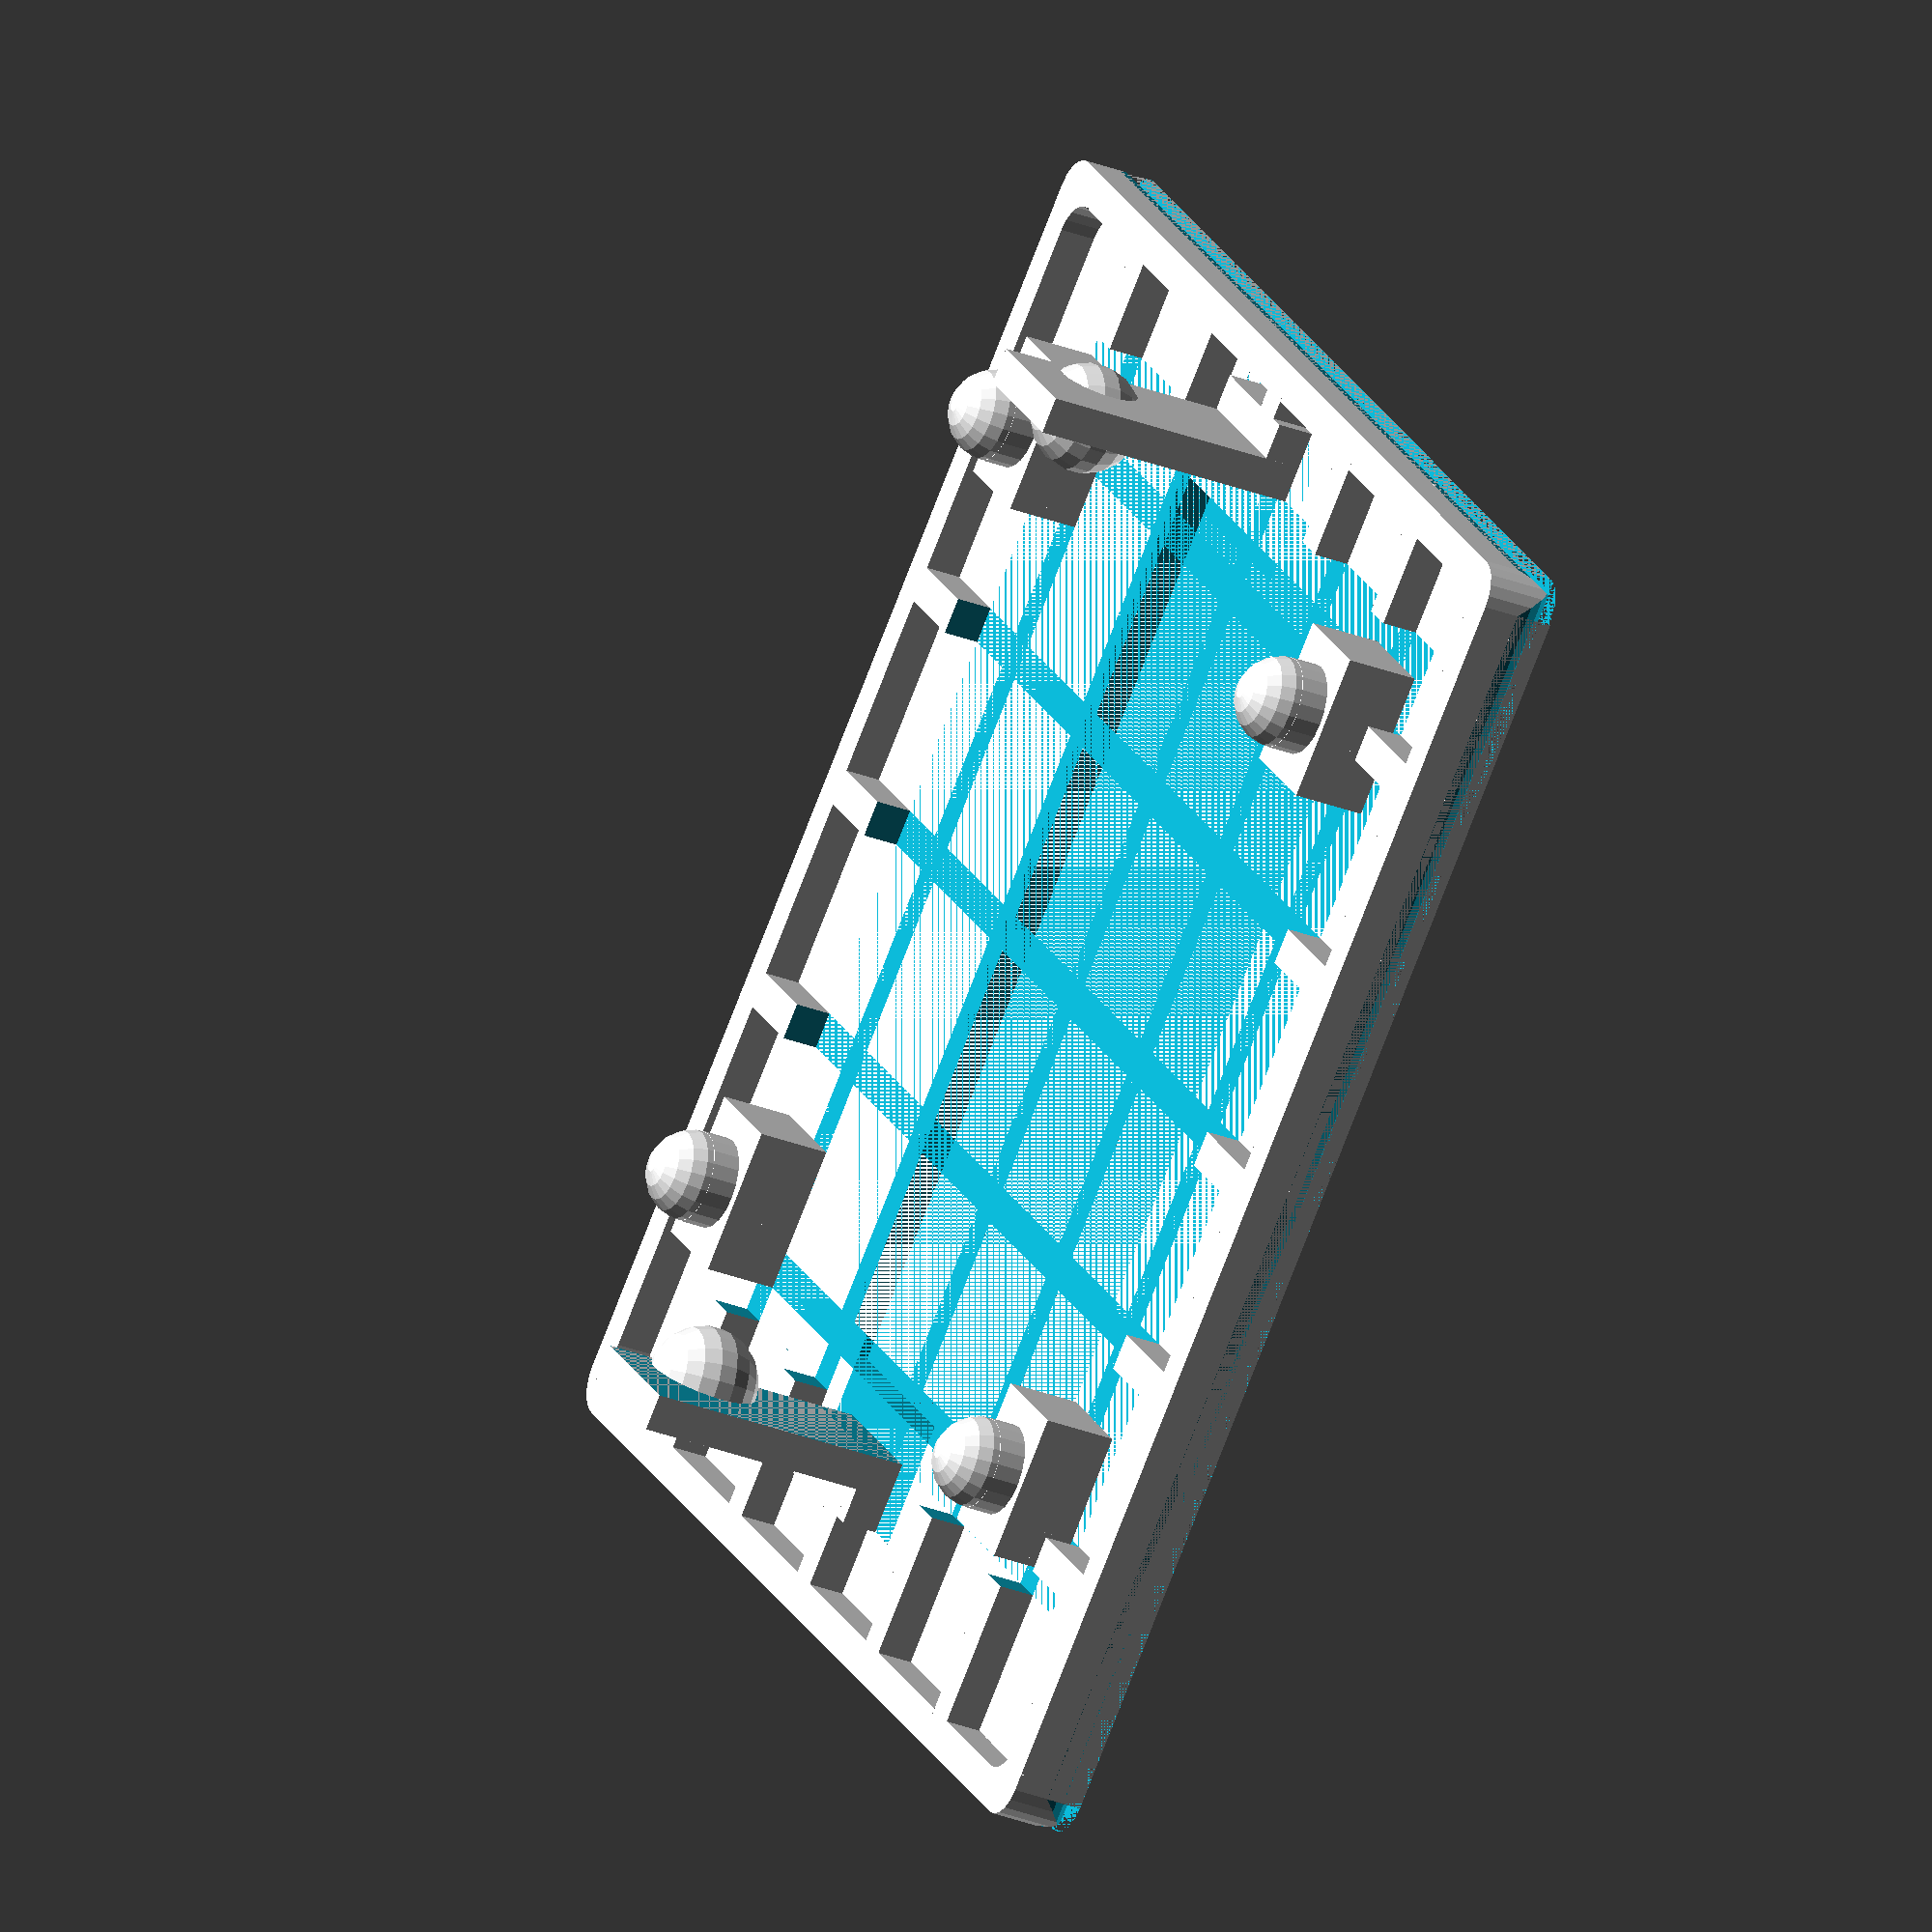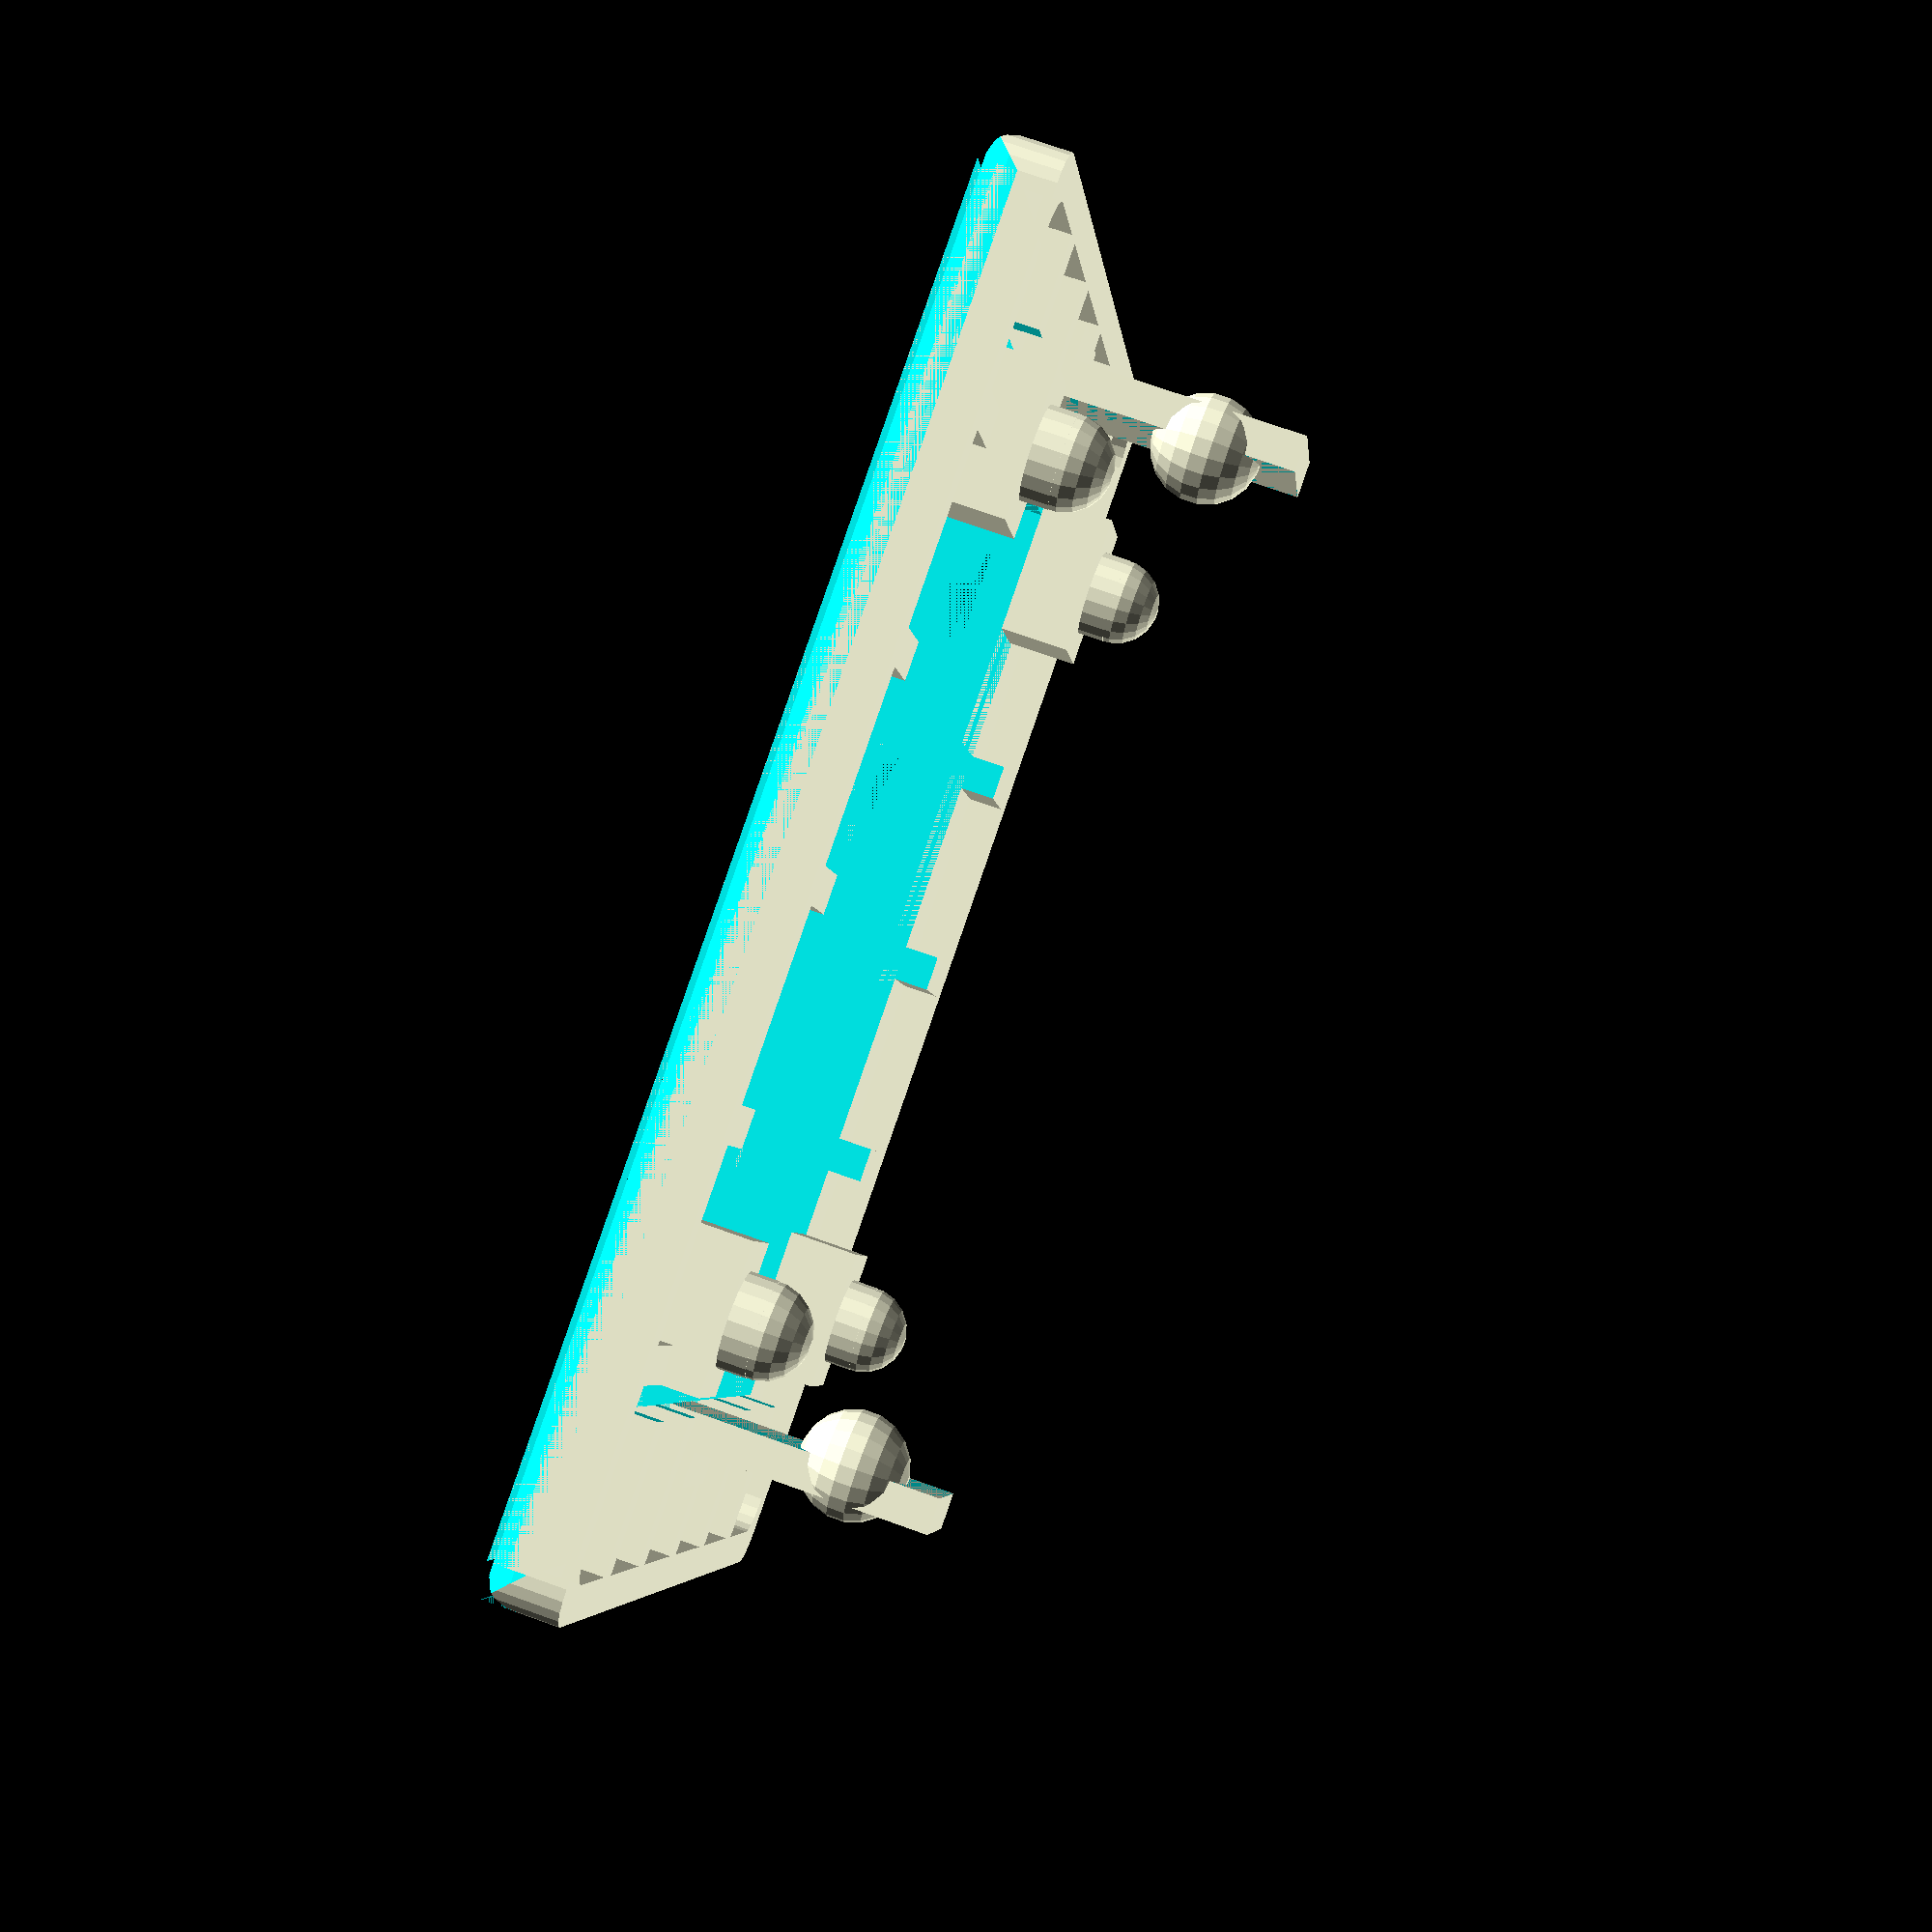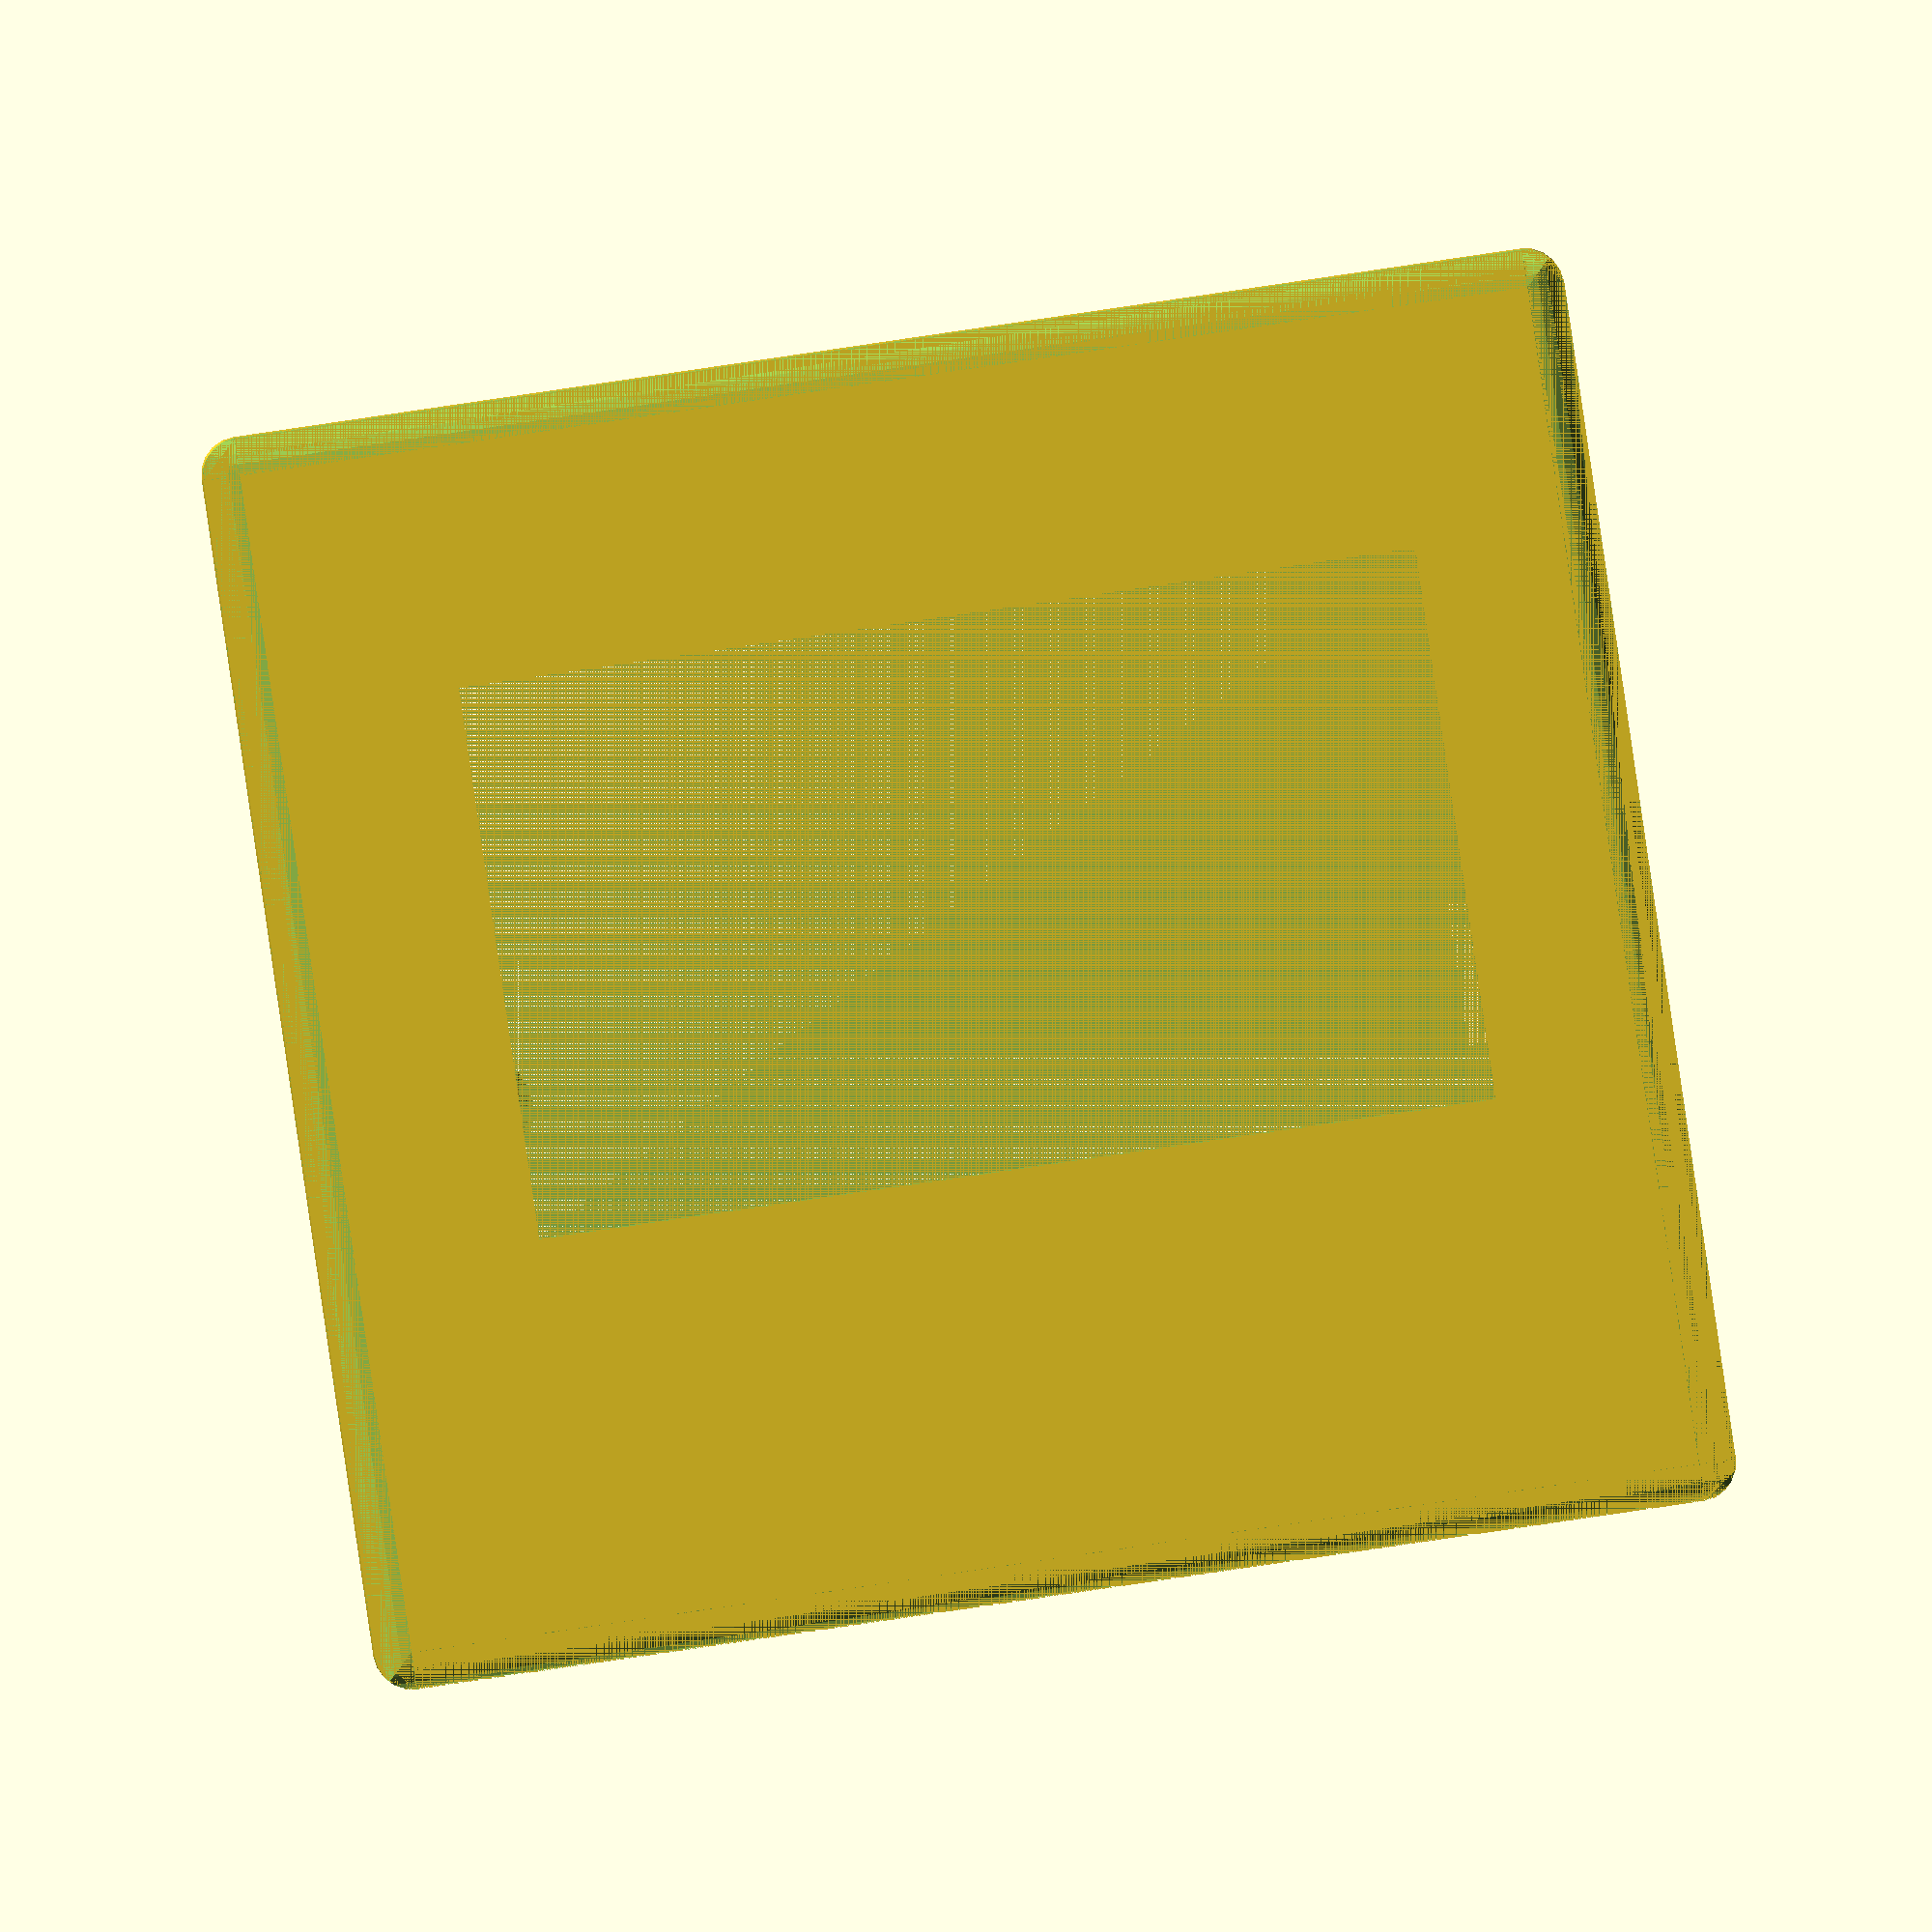
<openscad>
// ==========================================================================
//
// author         : Wouter van Ooijen
// email          : wouter@voti.nl
// last modified  : 2017-11-02
// license        : CC BY-NC 4.0 
//                  https://creativecommons.org/licenses/by-nc/4.0
//                  https://creativecommons.org/licenses/by-nc/4.0/legalcode
//
// This is a modular OpenSCAD library for piecing together rectangular 
// two-part (top-bottom) casings (boxes) 
// for small micro-controller projects.
//
// Developed with Ultimaker 2+ using PLA, Cura, slow speed.
//
// Supported elements:
//    - rectangular top/bottom case, can be rounded at the edges
//    - recessed M3 screw/nut
//    - 2 x AAA battery pack
//    - blue-pill STM32 board, optional cutouts (prog, USB, reset)
//    - breadboard PCBs 70x50, 70x30, 60x40
//    - slider switch
//    - Nokia 5510 84x48 b/w LCD
//    - small 128x64 OLED 
//    - engraved text
//    - cutout/ridges for magnets
// 
// todo:
// - repeat4 should rotate
// - conincal screw head
// - rounding factor must be size-independent
// - corner alignment pegs
// - snap pegs for the top/bottom
// - mirror the top (finish() ??)
// - battery holddowns
// - use https://creativecommons.org/licenses/by-nc-sa/3.0/ ?
// - write and test blue-pill cutouts
// - hight calculations & warnings
// - standoff tool for soldering the lcd and oled
// - smaller case with CR battery
// - 5510
// - oled
// - current example has outside of the screw head
// - test_tray()
// - y value for 'please align'
//
// to test:
// - LCD snap-ins 1mm higher
// - LCD horizontal exclusion -1 both sides
// 
// ==========================================================================

version  = "0.5";
www      = "github: wovo/openscad";


// ==========================================================================
//
// Utility functions for fiddeling with 2d and 3d coordinates
//
// ==========================================================================

// same figure in two or three dimensions
function dup2( x )   = [ x, x ];
function dup3( x )   = [ x, x, x ];

// take first two elements
function take2( b )  = [ b[ 0 ], b[ 1 ] ];

// add a third coordinate
function make3( a, z = 0 ) = [ a[ 0 ], a[ 1 ], z ];

// set one coordinate to 0
function zero2_x( b )  = [      0, b[ 1 ] ];
function zero2_y( b )  = [ b[ 0 ],      0 ];
function zero3_x( b )  = [      0, b[ 1 ], b[ 2] ];
function zero3_y( b )  = [ b[ 0 ],      0, b[ 2] ];
function zero3_z( b )  = [ b[ 0 ], b[ 1 ],     0 ];

// only one coordinate, rest is zero
function only2_x( b ) = [ b, 0 ];
function only2_y( b ) = [ 0, b ];
function only3_x( b ) = [ b, 0, 0 ];
function only3_y( b ) = [ 0, b, 0 ];
function only3_z( b ) = [ 0, 0, b ];

// get one or two of the components
function x( b )       = b[ 0 ];
function y( b )       = b[ 1 ];
function z( b )       = b[ 2 ];
function xy( b )      = [ b[ 0 ], b[ 1 ] ];


// ==========================================================================
//
// circle and sphere with a pre-set number of segments
//
// ==========================================================================

// can be pre-defined by the user to reduce rendering time
circle_sides = 20;

// circle with configured number of sides
module my_circle( d, sides = circle_sides ){
   circle( d, $fn = sides );
}   

// sphere with a configurable number of segments
module my_sphere( d, sides = circle_sides ){
   sphere( d, $fn = sides );
};


// ==========================================================================
//
// simple shifts
//
// ==========================================================================

module up( n ){ 
   translate( [ 0, 0, n ] ) children();
}   

module down( n ){ 
   translate( [ 0, 0, -n ] ) children();
}   

module right( n ){ 
   translate( [ n, 0, 0 ] ) children();
} 

module left( n ){ 
   translate( [ -n, 0, 0 ] ) children();
} 

module front( n ){ 
   translate( [ 0, -n, 0 ] ) children();
} 

module back( n ){ 
   translate( [ 0, n, 0 ] ) children();
} 


// ==========================================================================
//
// repeaters and the like
//
// ==========================================================================

// union of 4 copies the children 
// at the 4 corners of the argument (= [x,y] rectangle)
module repeat4( offset ){
   union() {
      translate( [           0,           0 ] ) children();
      translate( [ offset[ 0 ],           0 ] ) children();
      translate( [ offset[ 0 ], offset[ 1 ] ] ) children();
      translate( [           0, offset[ 1 ] ] ) children();
   }    
}

// union of 2 copies the children, second at offset
module repeat2( offset, m = [ 0, 0, 0 ] ){
   union() {
      translate( [           0,           0 ] ) children();     
      translate( [ offset[ 0 ], offset[ 1 ] ] ) mirror( m ) children();
   }    
}

// union of 2 copies the children, offset to left and right
module repeat_plusmin( offset, m = [ 0, 0, 0 ] ){
   union() {
      translate(   offset ) children();
      translate( - offset ) mirror( m ) children();
   }    
}   


// ==========================================================================
//
// basic forms: pegs, hold-downs, snap-ins, base-plates, trays, etc.
//
// rounding == 0 means square edges, 1 is a usable bit of rounding
//
// ==========================================================================

// a peg (pole) with either flat or rounded top
// size = [ radius, height ]
// when wall != 0, the peg is hollow with the indicated wall thickness
module peg( 
   size, 
   location = [ 0, 0, 0 ], 
   rotation = [ 0, 0, 0 ],
   rounding = 0, 
   sides    = circle_sides,
   wall     = 0
){     
   radius = size[ 0 ];
   height = size[ 1 ];    
   translate( location ){
      rotate( rotation ){ 
	     difference(){
	        union(){
               linear_extrude( height - rounding * radius )
                  my_circle( radius, sides );
               up( height - radius )
                  my_sphere( rounding * radius );
	        }
            if( wall > 0 ){
		       linear_extrude( height - rounding * radius )
                  my_circle( radius - wall, sides );	
	        }		   
         }			
      }			   
   }
}   

// a rectangle with either square or rounded corners
// size = [ x, y ]
module rectangle( size, r = 0 ){
    x = size[ 0 ];
    y = size[ 1 ];
    if( r == 0 ){
	   square( size );
	} else {
       translate( [     r,     r ] ) my_circle( r );
       translate( [ x - r,     r ] ) my_circle( r );
       translate( [     r, y - r ] ) my_circle( r );
       translate( [ x - r, y - r ] ) my_circle( r );
       translate( [ 0, r ] ) square( [ x,         y - 2 * r ] );  
       translate( [ r, 0 ] ) square( [ x - 2 * r, y         ] );  
    }    
}

// utility for plate: a gouge (rounding chisel)
module cutter_bar( size, rounding = 1 ){
    translate( [ -1000, size, size ] )
       mirror( [ 0, 1, 0 ] ) 
          rotate( [ 0, 90, 0 ] ) 
             linear_extrude( 2000 ) 
                difference(){
                   square( dup2( size ) );
                   my_circle( size );
                };
}

// base plate 
// size = [ x, y, z ]
// ridges can be added for strength or to debug keepout spaces
// the plate is just below the x,y plane, 
// for easy placement of other elements
module plate( size, rounding = 0, ridges = 0 ){    
   translate( [ 0, 0, - size[ 2 ] ] ){
      if( rounding == 0 ){
         linear_extrude( size[ 2 ] )
            square( take2( size ));       
      } else {
         difference(){
            linear_extrude( size[ 2 ] ) 
               rectangle( take2( size ), rounding );
      	    cutter_bar( size[ 2 ], rounding );
	        mirror( [ 1, 0, 0 ] ) rotate( [ 0, 0, 90 ] ) 
               cutter_bar( size[ 2 ], rounding );
            translate( [ size[ 0 ], 0, 0 ] ) rotate( [ 0, 0, 90 ] ) 
               cutter_bar( size[ 2 ], rounding ); 
            translate( [ 0, size[ 1 ], 0 ] ) mirror( [ 0, 1, 0 ] ) 
               cutter_bar( size[ 2 ], rounding ); 
         };
      };
   
      // add the ridges
      if( ridges > 0 ){
         for( i = [ 1 : ridges ] ){       
            translate( [
			   i * (( size[ 0 ] - size[ 2 ] ) / ( ridges + 1 )), 
			   0, 
			   size[ 2 ] 
			] )
               linear_extrude( size[ 2 ] )
                  square( [ size[ 2 ], size[ 1 ] ] );    
            translate( [
			   0, 
			   i * (( size[ 1 ] - size[ 2 ] ) / ( ridges + 1 )), 
			   size[ 2 ] 
			] )
               linear_extrude( size[ 2 ] )
                  square( [ size[ 0 ], size[ 2 ] ] );           
         }			  
      }       
   }      
}

module test_plate(){ 
    plate( [ 30.0, 30.0, 1.0 ], 0, 0 );
}

//test_plate();

// an open rectangle (with internal cutout)
module outline( size, thickness, rounding = 0 ){
    s = size;
    r = rounding;
    t = thickness;
    difference(){
        rectangle( s, r );
        translate( [ t, t ] ) 
           rectangle( s - 2 * [ t, t ], r );
    }        
}

// tray (plate with walls)
// size = [ x, y, z ] of the base plate
// thickness is the wall thickness, can be omitted, defaults to size[ 2 ]
// the bottom plate is below the x,y plane
module tray( size, thickness = -1, rounding = 0, ridges = 0 ){    
   plate( make3( size, thickness ), rounding, ridges );
   linear_extrude( size[ 2 ] )
      outline( take2( size ), 
         thickness < 0 ? size[ 2 ] : thickness, 
         rounding );
}

module test_tray(){
   tray( [ 30.0, 30.0, 1.0 ] );    
}

// test_tray();

// box of the specified size at the specified location
module box( size, location = [ 0, 0, 0 ] ){
   translate( location )
      linear_extrude( z( size ) )
         square( xy( size ) );
}


// ==========================================================================
//
// The add_* modules each add an item to a duplex (bottom/top) casing (tray).
//
// An item can be an internal part, or a cutout, or a combination.
//
// commonly used arguments:
//    case     = the case to which the part will be added
//    part     = selects the bottom or top of the case
//    location = [ x, y, z ] origin of the item to be added
//    ....     =  item specific parameters
// children    = the part the item is added to, start with a case
//
// When dealing with a case and modular parts in it
// [0,0,0] is always the *inner* left-lower-bottom corner.
//
// ==========================================================================

bottom  = 0;
top     = 1; 


// ==========================================================================
//
// tooling for a two-part case
//
// a case is specified by [ 
//   inner x size, 
//   inner y size,
//   bottom inner z size,
//   top inner z size,
//   (wall) thickness,
//   rounding ]
//
// ==========================================================================

function case_inner_x_size( h )         = h[ 0 ];
function case_inner_y_size( h )         = h[ 1 ];
function case_bottom_inner_z_size( h )  = h[ 2 ];
function case_top_inner_z_size( h )     = h[ 3 ];
function case_thickness( h )            = h[ 4 ];
function case_rounding( h )             = h[ 5 ];

function case_part_inner_z_size( h, part ) = ( part == bottom ) 
   ? case_bottom_inner_z_size( h ) 
   : case_top_inner_z_size( h );

// a tray part (bottom or top)
// [0,0,0] is the *inner* left-lower-bottom corner.   
module case_tray( case, part, ridges = 0 ){
   translate( [ - case_thickness( case ), - case_thickness( case ), 0 ] )
      tray( 
         [ 
            case_inner_x_size( case ) + 2 * case_thickness( case ), 
            case_inner_y_size ( case ) + 2 * case_thickness( case ), 
            case_part_inner_z_size( case, part )
         ], 
         case_thickness( case ),
         case_rounding( case ),
		 ridges
      );
}

module test_case_tray(){
   tray = [ 50.0, 100.0, 1.0, 5.0, 1.0, 1.0 ];
   case_tray( tray, bottom );    
}

//test_case_tray();


// ==========================================================================
//
// info for an m-sized screw / nut 
//
// [ hole diameter, 
//   screw diameter, 
//   screw height,
//   nut diameter,
//   nut height,
//   total height ]
//
// ==========================================================================

function m3( th = 20 ) = [ 3.3, 6.0, 2.0, 6.4, 2.2, th ];

function m_hole_diameter( m )   = m[ 0 ];
function m_screw_diameter( m )  = m[ 1 ];
function m_screw_height( m )    = m[ 2 ];
function m_nut_diameter( m )    = m[ 3 ];
function m_nut_height( m )      = m[ 4 ];
function m_total_height( m )    = m[ 5 ];

module m_screw_recess( m ){
   linear_extrude( m_screw_height( m )) 
      my_circle( m_screw_diameter( m ) / 2 );
};

module m_nut_recess( m ){
   linear_extrude( m_nut_height( m )) 
      // not my_circle because it is a hexagon
      circle( m_nut_diameter( m ) / 2, $fn = 6 );
};


// ==========================================================================
//
// a breadboard PCB
//
// [ 
//    pcb_x_size, 
//    pcb_y_size, 
//    pcb_thickness,
//    hole_diameter,
//    hole_offset_x,
//    hole_offset_y ]
//
// ==========================================================================

pcb_7_5 = [ 70.0, 50.0, 1.6, 1.6, 2.0, 2.0 ];
pcb_5_7 = [ 50.0, 70.0, 1.6, 1.6, 2.0, 2.0 ];
pcb_7_3 = [ 70.0, 30.0, 1.6, 1.6, 2.0, 2.0 ];
pcb_6_4 = [ 60.0, 40.0, 1.6, 1.6, 2.0, 2.0 ];

function pcb_size( x )            = [ x[ 0 ], x[ 1 ] ];
function pcb_x_size( x )          = x[ 0 ];
function pcb_y_size( x )          = x[ 1 ];
function pcb_thickness( x )       = x[ 2 ];
function pcb_hole_diameter( x )   = x[ 3 ];
function pcb_support_radius( x )  = x[ 4 ];
function pcb_hole_offset( x )     = [ x[ 4 ], x[ 5 ] ];

// center locations of the holes, relative to the bottom-left one
function pcb_hole_square( pcb ) = 
   pcb_size( pcb ) - 2 * pcb_hole_offset( pcb ); 
   
   
// ==========================================================================
//
// Add a breadboard PCB
//
// location   = lower-left-bottom corner of the pcb
// pcb        = one of the breadboard pcb_x_y's
// peg_height = height of the pegs for the pcb holes (above the pcb)
// components = height for components on the pcb
//
// ==========================================================================

function case_total_inner_z_size( h )     = h[ 2 ] + h[ 3 ];


module add_pcb( 
   case, part, location, 
   pcb, 
   peg_height = 1.0, 
   components = 10.0 
){
   translate( zero3_z( location ) + make3( pcb_hole_offset( pcb ) ) ){    
      repeat4( make3( pcb_hole_square( pcb ) ) ){
         if( part == bottom ){
             
		    // support, with alignment peg
	        union(){
               peg( [ pcb_support_radius( pcb ), location[ 2 ] ] );
		       peg( [ 
                  pcb_hole_diameter( pcb ) / 2,
                  location[ 2 ] + pcb_thickness( pcb ) + peg_height ],
                  rounding = 1 );  
            }
            
         } else if( part == top ){
             
		    // pcb holddown, with hole for the peg
            holddown_height = 
               case_total_inner_z_size( case ) - pcb_thickness( pcb ) - 0.5;
            peg_depth = peg_height + 1.0;             
            difference(){
               peg( [ pcb_support_radius( pcb ), holddown_height ] ); 
               up( holddown_height - peg_depth )
                  peg( [ pcb_hole_diameter( pcb ) / 2 + 0.5, peg_depth ] );
            }	
            
         }
      }		 
   }	  
   difference(){
      children();  
      
      // room for the PCB and components 
      if( part == bottom ){
         keepout = location[ 2 ] + components + pcb_thickness( pcb );
         translate( location - only3_z( location[ 2 ] ) )          
            linear_extrude( keepout )
               square( pcb_size( pcb ) );
      }        
   }    
} 

module test_add_pcb( part, pcb = pcb_5_7 ){
   case = [ 
      pcb_x_size( pcb ) + 10.0, pcb_y_size( pcb ) + 10.0, 
      10, 10, 
      1.0, 1.0 ];
    
   add_pcb( case, part, [ 5.0, 5.0, 2.0 ], pcb )    
   case_tray( case, part, ridges = 5 );        
}

// test_add_pcb( bottom ); left( 70.0 ) test_add_pcb( top );


// ==========================================================================
//
// add a slider (power) switch on the left side on a breadboard PCB
//
// location   = location of the pcb
// pcb        = one of the breadboard pcb_x_y's
// shift      = number of holes the switch is shifted in y direction
//
// ==========================================================================
    
module add_pcb_slider_switch( 
   part, case, location, 
   pcb, shift = 0 
){
   difference(){
      children();
      if( part == bottom ){
         translate( location + [ -10.0, 8.0 + shift * 2.54, 2.0 ] )
            linear_extrude( 6.0 ) 
               square( [ 10.0, 10.0 ] );
      }          
   }    
};

module test_add_pcb_slider_switch( pcb, shift ){
   location = [ 0.0, 0.0, 2.0 ];    
   case = [ 
      pcb_x_size( pcb ), pcb_y_size( pcb ), 
      10, 10, 
      1.0, 1.0 ];
   add_pcb_slider_switch( bottom, case, location, pcb, shift )
   add_pcb( [], bottom, location, pcb )  
   case_tray( case, bottom );
}

// test_add_pcb_slider_switch( pcb_7_5, 0 );


// ==========================================================================
//
// Add a blue-pill board 
// with a horizontal connector on the underside of the g-c13 side
//
// ==========================================================================
   
blue_pill_size = [ 55.0, 24.0 ];
    
module add_blue_pill( case, part, location ){
   if( part == bottom ){
       
      // support ridge
      box( 
         [ case_inner_x_size( case ), 3.0, z( location ) ], 
         [0, y( location ), 0 ] );
       
      // notches on both sides of the connector     
      repeat2( [ 48.0, 0.0, 0.0 ] )
         box( [ 1.0, 5.0, 5.0 ], zero3_z( location ) + [ 3.0, 25.0, 0 ] );   
   } 
   difference(){   
      children();     
      if( part == bottom ){
          
         // keepout for the PCB itself
         box( make3( blue_pill_size, 20.0 ), zero3_z( location ));
          
         // keepout for the connector       
         box( [ 48.0, 35.0, 20.0 ], zero3_z( location ) + [ 3.0, 0, 0 ] ); 
      } 
   }    
};

module test_add_blue_pill(){
   location = [ 5.0, 5.0, 2.0 ];    
   case = [ 
      65.0, 40.0, 
      5.0, 10, 
      1.0, 1.0 ];
   add_blue_pill( case, bottom, location )   
   case_tray( case, bottom, ridges = 5 );    
}

//test_add_blue_pill();


// ==========================================================================
//
// Add an 2 * aaa battery compartment
//
// location == lower_left side of the compartment
//
// ==========================================================================
    
module add_battery_compartment_2a3( case, part, location ){
   size = [ 52.0, 23.0, 13.0 ]; 
   full_size = size + dup3( 1.0 );
    
   if( part == bottom ){
       
      // walls, upper one with wire slit
      translate( [ 0, y( location ), 0 ] ) difference(){
         repeat2( [ 0, y( full_size ), 0 ] ) box( [ 
            case_inner_x_size( case ), 
            case_thickness( case ), 
            case_bottom_inner_z_size( case ) ],
            [ 0, - case_thickness( case ), 0 ] );
         box( [ 2.0, 30.0, 20.0 ], [ 3.0, 0.0, 3.0 ] );    
      };   
      
      // pegs
      translate( [
         case_inner_x_size( case ) / 2,
         y( location + full_size / 2 ),
         0
      ] )
		 repeat_plusmin( [ 10.0, 0.0 ] )
		    peg( [ 2.7 / 2, 3.0 ], rounding = 1 );
   }       

   difference(){   
      children();     
      if( part == bottom ){
          
         // keepout for the battery
         box( size, zero3_z( location ));
      } 
   }      
};

module test_add_battery_compartment_2a3( case, part, location ){
   location = [ 5.0, 10.0, 2.0 ];    
   case = [ 60.0, 40.0, 5.0, 10, 1.0, 1.0 ];
   add_battery_compartment_2a3( case, bottom, location )   
   case_tray( case, bottom, ridges = 3 );    
}

//test_add_battery_compartment_2a3();


// ==========================================================================
//
// add m-sized screw / nut holes and cutouts
//
// ==========================================================================

module add_screw( case, part, location, s, rotation = [ 0, 0, 90 ] ){
   n_sides = ( part == bottom ) 
      ? 6 : 0; 
   peg_height = ( part == bottom )
      ? case_bottom_inner_z_size( case ) : case_top_inner_z_size( case );
   recess_height = ( part == bottom ) 
      ? m_nut_height( s ) : m_screw_height( s ); 
  
   difference(){  
      union(){
         children(); 
             
         // the tube for the long part 
         peg( [ 
               case_thickness( case ) + m_hole_diameter( s ) / 2,
               peg_height
            ],
            location,
            wall = case_thickness( case ) );   
             
         // the (heagon on the bottom) part for the head/nut recess 
         peg( [ 
               case_thickness( case ) + m_nut_diameter( s ) / 2, 
               recess_height
            ],
            location,
            sides = n_sides,
            rotation = rotation );
      }    
         
      // the (heagon on the bottom) head/nut recess
      peg( 
         [ m_nut_diameter( s ) / 2, recess_height ],
         location - [ 0, 0, case_thickness( case ) ], 
         sides = n_sides,
         rotation = rotation );   
   }    
}

module test_screw( part ){
   case      = [ 50.0, 50.0, 10.0, 5.0, 1.0, 1.0 ];
     
   //add_screw( case, part, [ 10.0, 10.0, 0.0 ], m3( 20.0 ) )
   case_tray( case, part, ridges = 0 );    
}

// test_screw( bottom ); translate( [ -55.0, 0, 0 ] ) test_screw( top );


// ==========================================================================
//
// add engraved text
//
// ==========================================================================

text_size = 4.0;

module text_line( t ){
   text( 
      t, size = text_size, font = "Liberation Sans", 
      halign = "center", valign = "center", $fn = circle_sides );
}

module add_text2( case, part, location, x ){
   difference(){
      children();       
      translate( location - [ 0, 0, 0.5 ] )
      linear_extrude( 1.0 )
      translate( [ 0, - text_size ] ){
         text_line( x[ 0 ] );
	     translate( [ 0, 2 * text_size ] )
	        text_line( x[ 1 ] );
      };
  }      
} 


// ==========================================================================
//
// Nokia 5510 LCD
//
// position = [ x, y, z ]
//    x, y = relative from lower-left corner
//    z is ignored, but must be present
//
// ==========================================================================

// location == PCB corner
module add_lcd_5510_full_cutout( case, part, location ){
    
   if( part == bottom ){   
       
      // add keepout?
       
       children();
       
   } else if ( part == top ){
           
      // support distance squares and pegs
      translate( zero3_z( location ) + [ 2.0, 2.0, 0.0 ] )
	     repeat4( [ 40.0, 40.0 ] )
            union(){
	           peg( [ 2.5 / 2, 4.0 ], rounding = 1 );
               linear_extrude( 2 )
                  square( dup2( 4 ), center = true );
            };
            
      // snap-ins
      translate( zero3_z( location ) + [ - 2.0, 20.0, 0.0 ] )            
         repeat2( [ 48.0, 0.0, 0.0 ], [ 1, 0, 0 ] )
            union(){
               linear_extrude( 6.0 )  
                  square( [ 1.0, 4 ] );                
               translate( [ 1.0, 2.0, 4.5 ] )
                  my_sphere( 1.5 ); 
            }              

      difference(){	  
          
	     children();
          
		 // frontplate cutout
   	     translate( 
             zero3_z( location ) 
             + [ 1.2, 4.2, - case_thickness( case ) ]
          )
	        linear_extrude( case_thickness( case ) )
               square( [ 40.5, 34.5 ] );          
			   
         // room for the LCD itself
	     translate( 
            zero3_z( location )  
            - [ 1.0, 1.0, 0.0 ] 
         )
	        linear_extrude( 20.0 )
               square( [ 46.0, 46.0 ] );
          
         // room for the snap-ins
         translate( zero3_z( location ) + [ - 3.0, 19.0, 0.0 ] )            
            repeat2( [ 50.0, 0.0, 0.0 ], [ 1, 0, 0 ] )
               linear_extrude( 8.0 )  
                  square( [ 4.0, 6 ] );             
      };
   };      
}

module test_add_lcd_5510_full_cutout( part ){
   case      = [ 54.0, 51.0, 0.0, 0.0, 1.0, 1.0, 1.0 ];
    
   add_lcd_5510_full_cutout( case, part, [ 5.0, 3.0, 1.0 ] )
   case_tray( case, part, ridges = 3, rounding = 1 );
}    

//test_add_lcd_5510_full_cutout( top );


// ==========================================================================
//
// OLED 
//
// position = [ x, y, z ]
//    x, y = relative from lower-left corner
//    z is ignored, but must be present
//
// ==========================================================================

// location == PCB corner
module add_oled_128_64_full_cutout( case, part, location ){
    
   if( part == bottom ){   
       
      // add keepout?
       
       children();
       
   } else if ( part == top ){
           
      // support distance squares and pegs
      translate( zero3_z( location ) + [ 2.0, 2.0, 0.0 ] )
	     repeat4( [ 22.5, 23.0 ] )
            union(){
	           peg( [ 2.5 / 2, 4.0 ], rounding = 1 );
               linear_extrude( 2 )
                  square( [ 4.0, 3.0 ], center = true );
            };
            
      // snap-ins
      translate( zero3_z( location ) + [ - 2.0, 12.0, 0.0 ] )            
         repeat2( [ 30.5, 0.0, 0.0 ], [ 1, 0, 0 ] )
            union(){
               translate( [ -1.0, 0, 0 ] )
                  linear_extrude( 1.0 )  
                     square( [ 2.0, 4 ] );                
               linear_extrude( 7.5 )  
                  square( [ 1.0, 4 ] );                
               translate( [ 1.0, 3.0, 5.0 ] )
                  my_sphere( 1.5 ); 
            }              

      difference(){	  
          
	     children();
          
		 // frontplate cutout
   	     translate( 
             zero3_z( location ) 
             + [ 0.0, 3.5, - case_thickness( case ) ]
          )
	        linear_extrude( case_thickness( case ) )
               square( [ 26.0, 15.0 ] );          
			   
         // room for the LCD itself
	     translate( 
            zero3_z( location )  
            - [ 1.0, 0.0, 0.0 ] 
         )
	        linear_extrude( 10.0 )
               square( [ 28.5, 26.5 ] );
          
         // room for the snap-ins
         translate( zero3_z( location ) + [ - 3.0, 11.0, 0.0 ] )            
            repeat2( [ 32.5, 0.0, 0.0 ], [ 1, 0, 0 ] )
               linear_extrude( 8.0 )  
                  square( [ 4.0, 6 ] );             
      };
   };      
}

module test_add_oled_128_64_full_cutout( part ){
   case      = [ 35.0, 32.0, 1.0, 1.0, 1.0, 1.0, 1.0 ];
    
   add_oled_128_64_full_cutout( case, part, [ 5.0, 3.0, 1.0 ] )
   case_tray( case, part, ridges = 5, rounding = 1 );
}    

test_add_oled_128_64_full_cutout( top );


// ==========================================================================
//
// cutouts and rims for magnets, 
// to be duct-taped to the inside of the bottom
//
// location x is offset to the middle 
// location z is ignored
//
// ==========================================================================
    
magnets_diameter         = 20.0;
magnets_distance         = [ 5.0, 10.0 ];
magnets_cutout           = 0.4;

// location == center
module add_magnets( case, part, location, diameter ){  
    
   // the skin-thin bottom plate thickness left, 0.5 seems OK
   skin   = 0.5; 
    
   // the margin between magnet and rim wall, 0.5 seems OK
   margin = 0.5; 
    
   if( part == bottom ){   
       
      difference(){       
           
         children();
          
         // magnet cutout
         translate( [ 
            location[ 0 ] + case_inner_x_size( case ) / 2, 
            location[ 1 ],
            skin - case_thickness( case ), 
         ] )
         linear_extrude( case_thickness( case ) + 10.0)
            repeat_plusmin( [ 5.0 + diameter / 2, 0.0 ] )
               my_circle( margin + diameter / 2 );    
      }          
      
      // magnets rim
      translate( [ 
         location[ 0 ] + case_inner_x_size( case ) / 2, 
         location[ 1 ],
         0
      ] )
      linear_extrude( 2.0 )
         repeat_plusmin( [ 5.0 + diameter / 2, 0.0 ] )
            difference(){
               my_circle( margin + 1.0 + diameter / 2 );    
               my_circle( margin + diameter / 2 );         
            }
       
   } else if ( part == top ){
             
      children();
                       
   };      
}

module test_add_magnets( part ){
   case      = [ 60.0, 30.0, 1.0, 1.0, 1.0, 1.0 ];
    
   add_magnets( case, part, [ 0.0, 15.0, 0.0 ], 20.0 )
   case_tray( case, part, ridges = 4, rounding = 1 );
}    

//test_add_magnets( bottom );


// ==========================================================================
//
// 2aaa, blue-pill, 5x7, switch, lcd
//
// ==========================================================================
    
module test_blue_pill_one( part ){
   case      = [ 61.0, 99.0, 10.0, 5.0, 1.0, 1.0 ];
   battery   = [ 0.0, 0.0, 0.0 ];
   blue_pill = [ 2.5, 24.0, 3.0 ];
   pcb       = [ 0.0, 58.0, 3.0 ];
   screw     = m3( 20.0 );
   info      = [ str( "blue pill one v ", version ), www ];
    
   add_screw( case, part, [  3.0, 50.0, 0.0 ], screw )  
   add_screw( case, part, [ 57.0, 50.0, 0.0 ], screw )  
   add_pcb_slider_switch( part, case, pcb, pcb_6_4, 0 )  
   add_lcd_5510_full_cutout( case, part, [ 20.0, 40.0, 0 ] )    
   add_pcb( case, part, pcb, pcb_6_4 )    
   add_blue_pill( case, part, blue_pill ) 
   add_battery_compartment_2a3( case, part, [ 4.0, 0.0 ] )   
   add_text2( case, part, [ 30.0, 11.5, 0.0 ], info )
   case_tray( case, part, ridges = 0 );    
}

//test_blue_pill_one( bottom ); translate( [ -70.0, 0, 0 ] ) test_blue_pill_one( top );


// ==========================================================================
//
// text
//
// ==========================================================================

text_size = 4.0;

module text_line( t ){
   text( 
      t, size = text_size, font = "Liberation Sans", 
      halign = "center", valign = "center", $fn = circle_sides );
}

module text2( x ){
   union() translate( [ 0, - text_size ] ){
      text_line( x[ 0 ] );
	  translate( [ 0, 2 * text_size ] )
	     text_line( x[ 1 ] );
   };
} 


// ==========================================================================
//
// LCD and OLED cutout and supports
//
// position = [ x, y, x ]
//    x, y = relative from lower-left corner
//    z    = height == thickness of the plate
//
// ==========================================================================

// location == PCB corner
module xadd_lcd_5510_full_cutout( part, location, height ){
   if( part == bottom ){    
      // add cutout
   } else if ( part == top ){
           
      // support distance squares and pegs
      translate( location + [ 2.0, 2.0, 0.0 ] )
	     repeat4( [ 40.0, 40.0 ] )
            union(){
	           rounded_peg( [ 2.5 / 2, 4.0 ] );
               linear_extrude( 2 )
                  square( dup2( 4 ), center = true );
            };
            
      // snap-ins
      translate( location + [ -2.0, 20.0, 0.0 ] )            
         repeat2( [ 48.0, 0.0, 0.0 ], [ 1, 0, 0 ] )
            union(){
               linear_extrude( 6.0 )  
                  square( [ 1.5, 4 ] );                
               translate( [ 1.5, 2.0, 4.5 ] )
                  my_sphere( 1.5 ); 
            }      

      difference(){	  
          
	     children();
          
		 // frontplate cutout
   	     translate( zero3_z( location + [ 1.2, 4.2, 0 ] ))
	        linear_extrude( location[ 2 ] )
               square( [ 40.5, 34.5 ] );          
			   
         // room for the LCD itself
	     translate( location - [ 1.0, 1.0, 0.0 ] )
	        linear_extrude( 20.0 )
               square( [ 46.0, 46.0 ] );
          
         // room for the snap-ins
         !translate( location + [ -3.0, 19.0, 0.0 ] )            
            repeat2( [ 50.0, 0.0, 0.0 ], [ 1, 0, 0 ] )
               linear_extrude( 10.0 )  
                  square( [ 2.5, 6 ] );           
      };
   };      
}

module xtest_add_lcd_5510_full_cutout(){
   add_lcd_5510_full_cutout( top, [ 5.0, 3.0, 1.0 ], [ 0.0, 0.0 ] )
      plate( [ 54, 51, 1 ], ridges = 5, rounding = 1 );
}    

//test_add_lcd_5510_full_cutout();

module lcd_5510_full_cutout( position ){
   union(){
   
      // support distance squares and pegs
      translate( position + [ 2.0, 2.0, 0.0 ] )
	     repeat4( [ 40.0, 40.0 ] )
            union(){
	           rounded_peg( [ 2.5 / 2, 4.0 ] );
               linear_extrude( 2 )
                  square( dup2( 4 ), center = true );
            };

      difference(){	  
	  
	     // the base plate 
	     children();
		 
		 // the cutout of the baseplate
   	     translate( zero3_z( position + [ 1.0, 4.5, 0 ] ))
	        linear_extrude( position[ 2 ] )
               square( [ 42.0, 35.0 ] );
			   
         // room for the LCD itself
	     translate( position - [ 1.0, 0.0, 0.0 ] )
	        linear_extrude( 30.0 )
               square( [ 46.0, 43.0 ] );
      };
   };      
}

module oled_128_64_glass_cutout( position ){
   difference(){
      union(){
         children();
         translate( position + [ 2.0, 2.0 ] )
	        repeat4( [ 22.5, 23.0 ] )
               union(){
	              rounded_peg( [ 3.0 / 2, 5.0 ] );
                  linear_extrude( 2 )
                     square( [ 4.0, 4.0 ], center = true );
               };
      };
	  translate( position + [ 0.0, 4.0, -10 ] )
	     linear_extrude( 20 )
            square( [ 26.5, 15.0 ] );
   };			
}

// ==========================================================================
//
// logo's
//
// ==========================================================================

// HU-logo
module add_logo_hu(){
   union(){
      translate( [  0,  2, 0 ] ) square( [ 5, 29 ] );
      translate( [ 10,  2, 0 ] ) square( [ 5, 12 ] );
      translate( [ 10, 19, 0 ] ) square( [ 5, 12 ] );
      translate( [ 20, 16, 0 ] ) square( [ 5, 15 ] );
      translate( [ 30, 16, 0 ] ) square( [ 5, 15 ] );
      translate( [ 27.5, 16, 0 ] ) difference(){
         my_circle( 15 / 2 );
         my_circle( 5 / 2 );
         translate( [ - 10, 0, 0 ] ) square( [ 20, 15 ] );        
      } 
   };
}


// ==========================================================================
//
// test
//
// ==========================================================================
//add_pcb( bottom, [ 5.0, 5.0, 5.0 ], [ 3, 3 ], pcb_7_5 )
//add_pcb( top,    [ -50.0, 5.0, 4.0 ], [ 3, 3 ], pcb_7_5 )


// text2( [ "hello", "world" ] );
// hu_logo();
// rounded_peg( [ 5, 10 ] );
// cutter_bar( 1, 1 );
// rounded_plate( [ 10, 20 ], 1, 1 );
// lcd_5510_full_cutout( dup3( 1 )) rounded_plate( dup2( 80 ), 1.0 );
</openscad>
<views>
elev=30.3 azim=317.2 roll=60.5 proj=o view=wireframe
elev=288.1 azim=345.3 roll=289.8 proj=p view=solid
elev=178.6 azim=8.3 roll=1.3 proj=o view=solid
</views>
